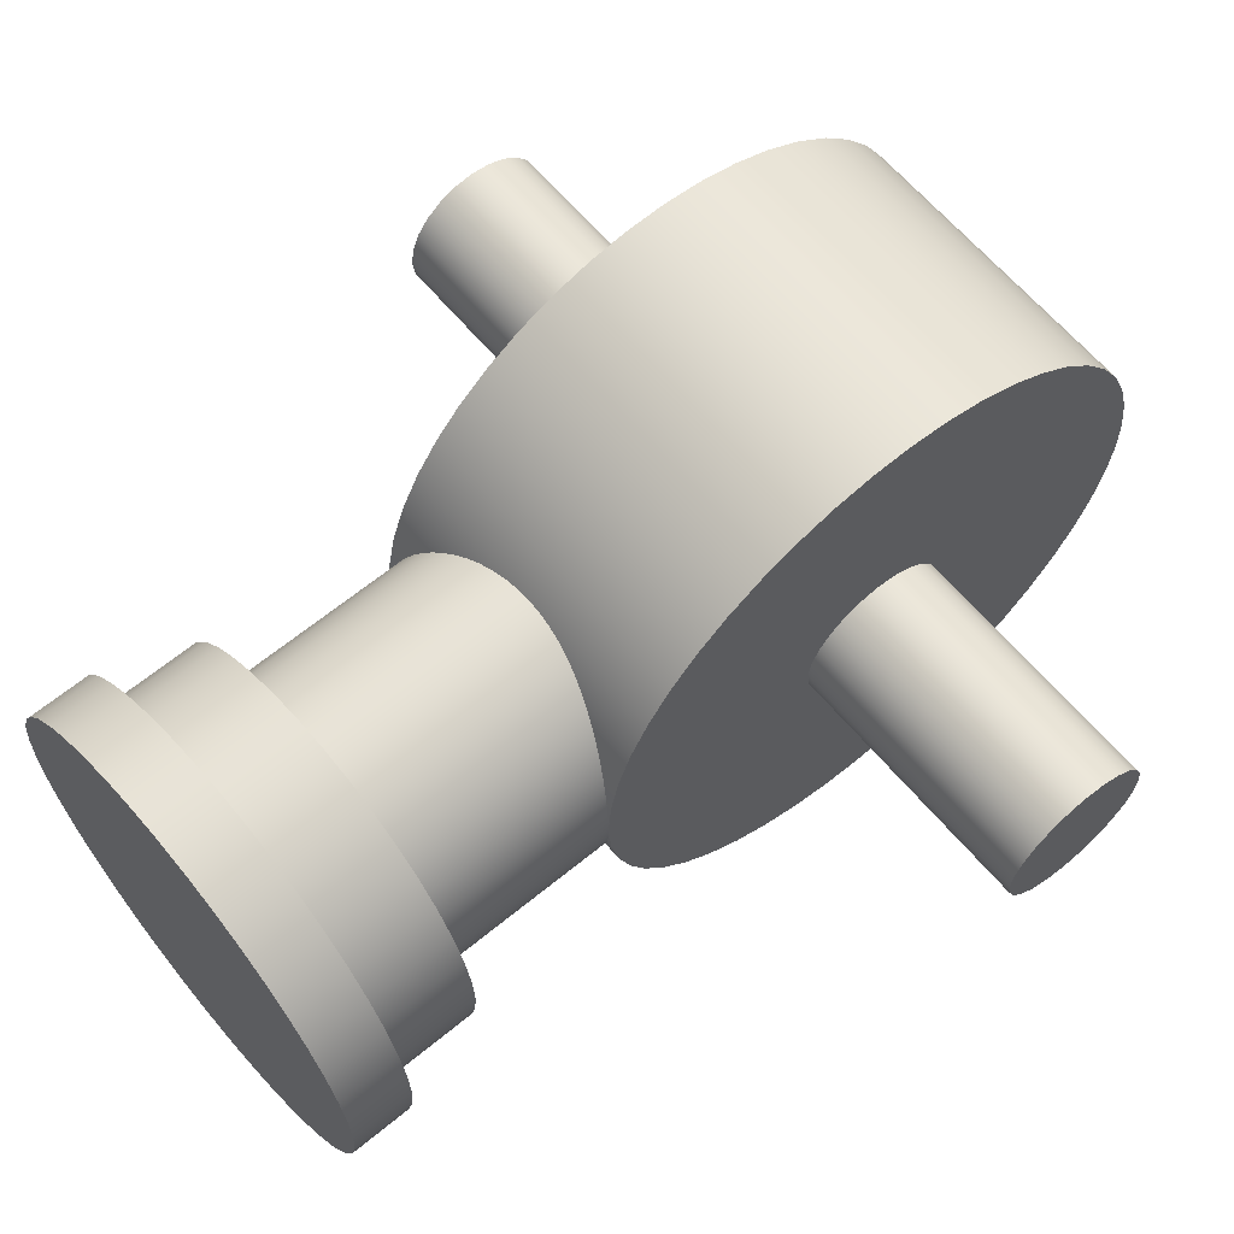
<metadata>
{"format":"obj","ext":"obj","renderer":"f3d","projection":"perspective","resolution":1024,"background":"white","views":[{"elev":63.1,"azim":50.1,"up":"+Z"}]}
</metadata>
<code>
g Bryła1:5
v -141.9 185.9 -393.8
v -116.5 185.9 -393.8
v -141.9 182.5 -393.9
v -116.5 182.5 -393.9
v -141.9 189.3 -394.1
v -116.5 189.3 -394.1
v -141.9 179.2 -394.5
v -116.5 179.2 -394.5
v -141.9 192.6 -394.9
v -116.5 192.6 -394.9
v -141.9 175.9 -395.5
v -116.5 175.9 -395.5
v -141.9 195.8 -396.1
v -116.5 195.8 -396.1
v -141.9 172.9 -396.9
v -116.5 172.9 -396.9
v -141.9 198.7 -397.8
v -116.5 198.7 -397.8
v -141.9 170 -398.7
v -116.5 170 -398.7
v -141.9 201.5 -399.8
v -116.5 201.5 -399.8
v -128.5 131.7 -400.1
v -128.5 136.8 -400.1
v -131.4 131.7 -400.3
v -131.4 136.8 -400.3
v -125.6 131.7 -400.5
v -125.6 136.8 -400.5
v -134.2 131.7 -400.8
v -134.2 136.8 -400.8
v -141.9 167.4 -400.9
v -116.5 167.4 -400.9
v -122.8 131.7 -401.2
v -122.8 136.8 -401.2
v -137 131.7 -401.8
v -137 136.8 -401.8
v -141.9 203.9 -402.1
v -116.5 203.9 -402.1
v -120.1 131.7 -402.4
v -120.1 136.8 -402.4
v -130.6 136.8 -402.7
v -127.8 136.8 -402.7
v -130.6 144.4 -402.7
v -127.8 144.4 -402.7
v -133.3 136.8 -403.2
v -125.1 136.8 -403.2
v -133.3 144.4 -403.2
v -125.1 144.4 -403.2
v -139.6 131.7 -403.2
v -139.6 136.8 -403.2
v -141.9 165.1 -403.4
v -116.5 165.1 -403.4
v -117.7 131.7 -404
v -117.7 136.8 -404
v -135.8 136.8 -404.1
v -122.6 136.8 -404.1
v -135.8 144.4 -404.1
v -122.6 144.4 -404.1
v -141.9 206 -404.8
v -116.5 206 -404.8
v -141.9 131.7 -405
v -141.9 136.8 -405
v -138.2 136.8 -405.4
v -120.2 136.8 -405.4
v -138.2 144.4 -405.4
v -120.2 144.4 -405.4
v -115.5 131.7 -406
v -115.5 136.8 -406
v -141.9 163.2 -406.2
v -116.5 163.2 -406.2
v -129.2 163.1 -406.5
v -128.6 144.4 -406.5
v -130.4 163 -406.5
v -128 163 -406.5
v -131 144.4 -406.6
v -131.7 162.9 -406.7
v -126.7 162.9 -406.7
v -126.2 144.4 -406.8
v -132.9 162.8 -407
v -125.5 162.8 -407
v -140.4 136.8 -407
v -118 136.8 -407
v -140.4 144.4 -407
v -118 144.4 -407
v -143.9 131.7 -407.1
v -143.9 136.8 -407.1
v -133.4 144.4 -407.2
v -134.1 162.5 -407.5
v -124.3 162.5 -407.5
v -123.9 144.4 -407.6
v -141.9 207.7 -407.7
v -116.5 207.7 -407.7
v -135.2 162.3 -408
v -123.2 162.3 -408
v -135.6 144.4 -408.2
v -113.6 131.7 -408.2
v -113.6 136.8 -408.2
v -136.3 162 -408.6
v -122.1 162 -408.6
v -121.8 144.4 -408.8
v -142.2 136.8 -409
v -116.2 136.8 -409
v -142.2 144.4 -409
v -116.2 144.4 -409
v -141.9 161.7 -409.3
v -116.5 161.7 -409.3
v -137.3 161.6 -409.4
v -121.1 161.6 -409.4
v -145.6 131.7 -409.4
v -145.6 136.8 -409.4
v -137.5 144.4 -409.6
v -138.2 161.3 -410.2
v -120.2 161.3 -410.2
v -120 144.4 -410.4
v -112.1 131.7 -410.7
v -112.1 136.8 -410.7
v -141.9 209.1 -410.8
v -116.5 209.1 -410.8
v -139 161 -411.1
v -119.4 161 -411.1
v -143.7 136.8 -411.3
v -114.7 136.8 -411.3
v -143.7 144.4 -411.3
v -114.7 144.4 -411.3
v -139.2 144.4 -411.3
v -146.9 131.7 -412.1
v -146.9 136.8 -412.1
v -139.7 160.7 -412.1
v -118.7 160.7 -412.1
v -118.5 144.4 -412.3
v -141.9 160.6 -412.5
v -116.5 160.6 -412.5
v -163.5 185.1 -412.8
v -141.9 185.1 -412.8
v -116.5 185.1 -412.8
v -94.91 185.1 -412.8
v -163.5 183.4 -413
v -141.9 183.4 -413
v -116.5 183.4 -413
v -94.91 183.4 -413
v -163.5 186.7 -413
v -141.9 186.7 -413
v -116.5 186.7 -413
v -94.91 186.7 -413
v -140.4 160.4 -413.1
v -118 160.4 -413.1
v -140.5 144.4 -413.4
v -111 131.7 -413.4
v -111 136.8 -413.4
v -163.5 181.9 -413.7
v -141.9 181.9 -413.7
v -116.5 181.9 -413.7
v -94.91 181.9 -413.7
v -163.5 188.2 -413.7
v -141.9 188.2 -413.7
v -116.5 188.2 -413.7
v -94.91 188.2 -413.7
v -144.8 136.8 -413.8
v -113.6 136.8 -413.8
v -144.8 144.4 -413.8
v -113.6 144.4 -413.8
v -141.9 210 -414.1
v -116.5 210 -414.1
v -140.9 160.2 -414.3
v -117.5 160.2 -414.3
v -117.4 144.4 -414.5
v -163.5 180.6 -414.7
v -141.9 180.6 -414.7
v -116.5 180.6 -414.7
v -94.91 180.6 -414.7
v -163.5 189.6 -414.7
v -141.9 189.6 -414.7
v -116.5 189.6 -414.7
v -94.91 189.6 -414.7
v -147.7 131.7 -414.8
v -147.7 136.8 -414.8
v -141.3 159.9 -415.5
v -117.1 159.9 -415.5
v -141.4 144.4 -415.6
v -141.9 159.9 -415.8
v -116.5 159.9 -415.8
v -163.5 179.6 -416
v -141.9 179.6 -416
v -116.5 179.6 -416
v -94.91 179.6 -416
v -163.5 190.6 -416
v -141.9 190.6 -416
v -116.5 190.6 -416
v -94.91 190.6 -416
v -110.4 131.7 -416.3
v -110.4 136.8 -416.3
v -145.5 136.8 -416.5
v -112.9 136.8 -416.5
v -145.5 144.4 -416.5
v -112.9 144.4 -416.5
v -141.7 159.8 -416.7
v -116.7 159.8 -416.7
v -116.7 144.4 -416.8
v -141.9 210.4 -417.5
v -116.5 210.4 -417.5
v -163.5 178.9 -417.5
v -141.9 178.9 -417.5
v -116.5 178.9 -417.5
v -94.91 178.9 -417.5
v -163.5 191.2 -417.5
v -141.9 191.2 -417.5
v -116.5 191.2 -417.5
v -94.91 191.2 -417.5
v -148.2 131.7 -417.7
v -148.2 136.8 -417.7
v -141.8 159.7 -417.9
v -116.6 159.7 -417.9
v -141.8 144.4 -418
v -110.2 131.7 -419.2
v -145.7 136.8 -419.2
v -112.7 136.8 -419.2
v -110.2 136.8 -419.2
v -145.7 144.4 -419.2
v -116.5 144.4 -419.2
v -112.7 144.4 -419.2
v -141.9 159.7 -419.2
v -116.5 159.7 -419.2
v -163.5 178.7 -419.2
v -141.9 178.7 -419.2
v -116.5 178.7 -419.2
v -94.91 178.7 -419.2
v -163.5 191.4 -419.2
v -141.9 191.4 -419.2
v -116.5 191.4 -419.2
v -94.91 191.4 -419.2
v -141.8 144.4 -420.4
v -141.8 159.7 -420.4
v -116.6 159.7 -420.4
v -148.2 131.7 -420.6
v -148.2 136.8 -420.6
v -163.5 178.9 -420.8
v -141.9 178.9 -420.8
v -116.5 178.9 -420.8
v -94.91 178.9 -420.8
v -163.5 191.2 -420.8
v -141.9 191.2 -420.8
v -116.5 191.2 -420.8
v -94.91 191.2 -420.8
v -141.9 210.4 -420.9
v -116.5 210.4 -420.9
v -116.7 144.4 -421.6
v -141.7 159.8 -421.7
v -116.7 159.8 -421.7
v -145.5 136.8 -421.9
v -112.9 136.8 -421.9
v -145.5 144.4 -421.9
v -112.9 144.4 -421.9
v -110.4 131.7 -422.1
v -110.4 136.8 -422.1
v -163.5 179.6 -422.4
v -141.9 179.6 -422.3
v -116.5 179.6 -422.3
v -94.91 179.6 -422.3
v -163.5 190.6 -422.4
v -141.9 190.6 -422.3
v -116.5 190.6 -422.3
v -94.91 190.6 -422.3
v -141.9 159.9 -422.6
v -116.5 159.9 -422.6
v -141.4 144.4 -422.8
v -141.3 159.9 -422.9
v -117.1 159.9 -422.9
v -147.7 131.7 -423.5
v -147.7 136.8 -423.5
v -163.5 180.6 -423.7
v -141.9 180.6 -423.7
v -116.5 180.6 -423.7
v -94.91 180.6 -423.7
v -163.5 189.6 -423.7
v -141.9 189.6 -423.7
v -116.5 189.6 -423.7
v -94.91 189.6 -423.7
v -117.4 144.4 -423.9
v -140.9 160.2 -424.1
v -117.5 160.2 -424.1
v -141.9 210 -424.2
v -116.5 210 -424.2
v -144.8 136.8 -424.5
v -113.6 136.8 -424.5
v -144.8 144.4 -424.5
v -113.6 144.4 -424.5
v -163.5 181.9 -424.7
v -141.9 181.9 -424.7
v -116.5 181.9 -424.7
v -94.91 181.9 -424.7
v -163.5 188.2 -424.7
v -141.9 188.2 -424.7
v -116.5 188.2 -424.7
v -94.91 188.2 -424.7
v -111 131.7 -424.9
v -111 136.8 -424.9
v -140.5 144.4 -425
v -140.4 160.4 -425.2
v -118 160.4 -425.2
v -163.5 183.4 -425.3
v -141.9 183.4 -425.3
v -116.5 183.4 -425.3
v -94.91 183.4 -425.3
v -163.5 186.7 -425.3
v -141.9 186.7 -425.3
v -116.5 186.7 -425.3
v -94.91 186.7 -425.3
v -163.5 185.1 -425.5
v -141.9 185.1 -425.5
v -116.5 185.1 -425.5
v -94.91 185.1 -425.5
v -141.9 160.6 -425.9
v -116.5 160.6 -425.9
v -118.5 144.4 -426
v -139.7 160.7 -426.3
v -118.7 160.7 -426.3
v -146.9 131.7 -426.3
v -146.9 136.8 -426.3
v -139.2 144.4 -427
v -143.7 136.8 -427
v -114.7 136.8 -427
v -143.7 144.4 -427
v -114.7 144.4 -427
v -139 161 -427.3
v -119.4 161 -427.3
v -141.9 209.1 -427.5
v -116.5 209.1 -427.5
v -112.1 131.7 -427.6
v -112.1 136.8 -427.6
v -120 144.4 -427.9
v -138.2 161.3 -428.2
v -120.2 161.3 -428.2
v -137.5 144.4 -428.8
v -145.6 131.7 -428.9
v -145.6 136.8 -428.9
v -137.3 161.6 -429
v -121.1 161.6 -429
v -141.9 161.7 -429.1
v -116.5 161.7 -429.1
v -142.2 136.8 -429.3
v -116.2 136.8 -429.3
v -142.2 144.4 -429.3
v -116.2 144.4 -429.3
v -121.8 144.4 -429.5
v -136.3 162 -429.7
v -122.1 162 -429.7
v -113.6 131.7 -430.1
v -113.6 136.8 -430.1
v -135.5 144.4 -430.2
v -135.2 162.3 -430.3
v -123.2 162.3 -430.3
v -141.9 207.7 -430.6
v -116.5 207.7 -430.6
v -123.9 144.4 -430.7
v -134.1 162.5 -430.9
v -124.3 162.5 -430.9
v -133.4 144.4 -431.2
v -143.9 131.7 -431.3
v -143.9 136.8 -431.3
v -140.4 136.8 -431.3
v -118 136.8 -431.3
v -140.4 144.4 -431.3
v -118 144.4 -431.3
v -132.9 162.8 -431.3
v -125.5 162.8 -431.3
v -126.2 144.4 -431.5
v -131.7 162.9 -431.6
v -126.7 162.9 -431.6
v -131 144.4 -431.7
v -130.4 163 -431.8
v -128 163 -431.8
v -128.6 144.4 -431.9
v -129.2 163.1 -431.9
v -141.9 163.2 -432.1
v -116.5 163.2 -432.1
v -115.5 131.7 -432.4
v -115.5 136.8 -432.4
v -138.2 136.8 -433
v -120.2 136.8 -433
v -138.2 144.4 -433
v -120.2 144.4 -433
v -141.9 131.7 -433.4
v -141.9 136.8 -433.4
v -141.9 206 -433.5
v -116.5 206 -433.5
v -135.8 136.8 -434.3
v -122.6 136.8 -434.3
v -135.8 144.4 -434.3
v -122.6 144.4 -434.3
v -117.7 131.7 -434.3
v -117.7 136.8 -434.3
v -141.9 165.1 -434.9
v -116.5 165.1 -434.9
v -139.6 131.7 -435.2
v -139.6 136.8 -435.2
v -133.3 136.8 -435.2
v -125.1 136.8 -435.2
v -133.3 144.4 -435.2
v -125.1 144.4 -435.2
v -130.6 136.8 -435.6
v -127.8 136.8 -435.6
v -130.6 144.4 -435.6
v -127.8 144.4 -435.6
v -120.1 131.7 -435.9
v -120.1 136.8 -435.9
v -141.9 203.9 -436.2
v -116.5 203.9 -436.2
v -137 131.7 -436.6
v -137 136.8 -436.6
v -122.8 131.7 -437.1
v -122.8 136.8 -437.1
v -141.9 167.4 -437.4
v -116.5 167.4 -437.4
v -134.2 131.7 -437.5
v -134.2 136.8 -437.5
v -125.6 131.7 -437.9
v -125.6 136.8 -437.9
v -131.4 131.7 -438.1
v -131.4 136.8 -438.1
v -128.5 131.7 -438.2
v -128.5 136.8 -438.2
v -141.9 201.5 -438.6
v -116.5 201.5 -438.6
v -141.9 170 -439.6
v -116.5 170 -439.6
v -141.9 198.7 -440.6
v -116.5 198.7 -440.6
v -141.9 172.9 -441.4
v -116.5 172.9 -441.4
v -141.9 195.8 -442.2
v -116.5 195.8 -442.2
v -141.9 175.9 -442.9
v -116.5 175.9 -442.9
v -141.9 192.6 -443.4
v -116.5 192.6 -443.4
v -141.9 179.2 -443.9
v -116.5 179.2 -443.9
v -141.9 189.3 -444.2
v -116.5 189.3 -444.2
v -141.9 182.5 -444.4
v -116.5 182.5 -444.4
v -141.9 185.9 -444.6
v -116.5 185.9 -444.6
f 246 233 219
f 219 233 222
f 219 222 212
f 278 267 246
f 246 267 248
f 246 248 233
f 314 299 278
f 278 299 280
f 278 280 267
f 330 325 314
f 314 325 316
f 314 316 299
f 344 337 330
f 330 337 332
f 330 332 325
f 354 351 344
f 344 351 346
f 344 346 337
f 366 365 354
f 354 365 356
f 354 356 351
f 372 371 366
f 366 371 368
f 366 368 365
f 371 372 373
f 373 372 369
f 373 369 370
f 370 369 367
f 367 369 357
f 367 357 364
f 364 357 355
f 355 357 349
f 355 349 350
f 350 349 345
f 345 349 333
f 345 333 336
f 336 333 331
f 331 333 319
f 331 319 324
f 324 319 315
f 315 319 297
f 315 297 298
f 298 297 279
f 279 297 265
f 279 265 266
f 266 265 247
f 247 265 231
f 247 231 232
f 232 231 221
f 221 231 213
f 221 213 211
f 211 213 196
f 196 213 179
f 196 179 177
f 177 179 164
f 164 179 147
f 164 147 145
f 145 147 128
f 128 147 125
f 128 125 119
f 119 125 112
f 112 125 111
f 112 111 107
f 107 111 98
f 98 111 95
f 98 95 93
f 93 95 88
f 88 95 87
f 88 87 79
f 79 87 76
f 76 87 75
f 76 75 73
f 73 75 71
f 71 75 72
f 71 72 74
f 74 72 78
f 74 78 77
f 77 78 80
f 80 78 90
f 80 90 89
f 89 90 94
f 94 90 100
f 94 100 99
f 99 100 108
f 108 100 114
f 108 114 113
f 113 114 120
f 120 114 130
f 120 130 129
f 129 130 146
f 146 130 166
f 146 166 165
f 165 166 178
f 178 166 198
f 178 198 197
f 197 198 212
f 212 198 219
f 191 190 217
f 217 190 214
f 217 214 254
f 254 214 253
f 254 253 296
f 296 253 295
f 296 295 329
f 329 295 328
f 329 328 348
f 348 328 347
f 348 347 377
f 377 347 376
f 377 376 391
f 391 376 390
f 391 390 405
f 405 390 404
f 405 404 411
f 411 404 410
f 411 410 417
f 417 410 416
f 417 416 421
f 421 416 420
f 421 420 419
f 419 420 418
f 419 418 415
f 415 418 414
f 415 414 409
f 409 414 408
f 409 408 395
f 395 408 394
f 395 394 383
f 383 394 382
f 383 382 359
f 359 382 358
f 359 358 335
f 335 358 334
f 335 334 318
f 318 334 317
f 318 317 269
f 269 317 268
f 269 268 235
f 235 268 234
f 235 234 210
f 210 234 209
f 210 209 176
f 176 209 175
f 176 175 127
f 127 175 126
f 127 126 110
f 110 126 109
f 110 109 86
f 86 109 85
f 86 85 62
f 62 85 61
f 62 61 50
f 50 61 49
f 50 49 36
f 36 49 35
f 36 35 30
f 30 35 29
f 30 29 26
f 26 29 25
f 26 25 24
f 24 25 23
f 24 23 28
f 28 23 27
f 28 27 34
f 34 27 33
f 34 33 40
f 40 33 39
f 40 39 54
f 54 39 53
f 54 53 68
f 68 53 67
f 68 67 97
f 97 67 96
f 97 96 116
f 116 96 115
f 116 115 149
f 149 115 148
f 149 148 191
f 191 148 190
f 191 217 216
f 216 217 254
f 216 254 250
f 250 254 296
f 250 296 284
f 284 296 329
f 284 329 321
f 321 329 348
f 321 348 341
f 341 348 377
f 341 377 361
f 361 377 391
f 361 391 379
f 379 391 405
f 379 405 387
f 387 405 411
f 387 411 397
f 397 411 417
f 397 417 401
f 401 417 421
f 401 421 400
f 400 421 419
f 400 419 396
f 396 419 415
f 396 415 386
f 386 415 409
f 386 409 378
f 378 409 395
f 378 395 383
f 378 383 360
f 360 383 359
f 360 359 340
f 340 359 335
f 340 335 320
f 320 335 318
f 320 318 283
f 283 318 269
f 283 269 249
f 249 269 235
f 249 235 215
f 215 235 210
f 215 210 192
f 192 210 176
f 192 176 158
f 158 176 127
f 158 127 121
f 121 127 110
f 121 110 101
f 101 110 86
f 101 86 81
f 81 86 62
f 81 62 63
f 63 62 50
f 63 50 36
f 63 36 55
f 55 36 30
f 55 30 45
f 45 30 26
f 45 26 41
f 41 26 24
f 41 24 42
f 42 24 28
f 42 28 46
f 46 28 34
f 46 34 56
f 56 34 40
f 56 40 64
f 64 40 54
f 64 54 82
f 82 54 68
f 82 68 102
f 102 68 97
f 102 97 122
f 122 97 116
f 122 116 159
f 159 116 149
f 159 149 193
f 193 149 191
f 193 191 216
f 253 214 109
f 109 214 190
f 109 190 148
f 148 115 109
f 109 115 96
f 109 96 85
f 85 96 67
f 85 67 61
f 61 67 53
f 61 53 49
f 49 53 39
f 49 39 35
f 35 39 33
f 35 33 29
f 29 33 27
f 29 27 25
f 25 27 23
f 126 418 109
f 109 418 420
f 109 420 416
f 175 317 126
f 126 317 334
f 126 334 358
f 317 175 268
f 268 175 209
f 268 209 234
f 358 382 126
f 126 382 394
f 126 394 408
f 408 414 126
f 126 414 418
f 416 410 109
f 109 410 404
f 109 404 390
f 390 376 109
f 109 376 347
f 109 347 328
f 328 295 109
f 109 295 253
f 195 193 220
f 220 193 216
f 220 216 252
f 252 216 250
f 252 250 286
f 286 250 284
f 286 284 323
f 323 284 321
f 323 321 343
f 343 321 341
f 343 341 363
f 363 341 361
f 363 361 381
f 381 361 379
f 381 379 389
f 389 379 387
f 389 387 399
f 399 387 397
f 399 397 403
f 403 397 401
f 403 401 402
f 402 401 400
f 402 400 398
f 398 400 396
f 398 396 388
f 388 396 386
f 388 386 380
f 380 386 378
f 380 378 362
f 362 378 360
f 362 360 342
f 342 360 340
f 342 340 322
f 322 340 320
f 322 320 285
f 285 320 283
f 285 283 251
f 251 283 249
f 251 249 218
f 218 249 215
f 218 215 194
f 194 215 192
f 194 192 160
f 160 192 158
f 160 158 123
f 123 158 121
f 123 121 103
f 103 121 101
f 103 101 83
f 83 101 81
f 83 81 65
f 65 81 63
f 65 63 57
f 57 63 55
f 57 55 47
f 47 55 45
f 47 45 43
f 43 45 41
f 43 41 44
f 44 41 42
f 44 42 48
f 48 42 46
f 48 46 58
f 58 46 56
f 58 56 66
f 66 56 64
f 66 64 84
f 84 64 82
f 84 82 104
f 104 82 102
f 104 102 124
f 124 102 122
f 124 122 161
f 161 122 159
f 161 159 195
f 195 159 193
f 195 220 219
f 219 220 252
f 219 252 246
f 246 252 286
f 246 286 278
f 278 286 323
f 278 323 314
f 314 323 343
f 314 343 330
f 330 343 363
f 330 363 344
f 344 363 381
f 344 381 354
f 354 381 389
f 354 389 366
f 366 389 399
f 366 399 403
f 366 403 372
f 372 403 402
f 372 402 369
f 369 402 398
f 369 398 357
f 357 398 388
f 357 388 349
f 349 388 380
f 349 380 333
f 333 380 362
f 333 362 319
f 319 362 342
f 319 342 322
f 319 322 297
f 297 322 285
f 297 285 265
f 265 285 251
f 265 251 231
f 231 251 218
f 231 218 213
f 213 218 194
f 213 194 179
f 179 194 160
f 179 160 147
f 147 160 123
f 147 123 125
f 125 123 103
f 125 103 83
f 125 83 111
f 111 83 65
f 111 65 95
f 95 65 57
f 95 57 87
f 87 57 47
f 87 47 75
f 75 47 43
f 75 43 72
f 72 43 44
f 72 44 78
f 78 44 48
f 78 48 58
f 78 58 90
f 90 58 66
f 90 66 100
f 100 66 84
f 100 84 114
f 114 84 104
f 114 104 130
f 130 104 124
f 130 124 166
f 166 124 161
f 166 161 198
f 198 161 195
f 198 195 219
f 221 263 232
f 232 263 247
f 247 263 266
f 266 263 279
f 279 263 312
f 279 312 298
f 298 312 315
f 315 312 324
f 324 312 338
f 324 338 331
f 331 338 336
f 336 338 345
f 345 338 350
f 350 338 374
f 350 374 355
f 355 374 364
f 364 374 367
f 367 374 370
f 370 374 373
f 373 374 375
f 373 375 371
f 371 375 368
f 368 375 365
f 365 375 356
f 356 375 339
f 356 339 351
f 351 339 346
f 346 339 337
f 337 339 332
f 332 339 325
f 325 339 313
f 325 313 316
f 316 313 299
f 299 313 280
f 280 313 264
f 280 264 267
f 267 264 248
f 248 264 233
f 233 264 222
f 374 392 375
f 375 392 393
f 393 392 412
f 393 412 413
f 413 412 424
f 413 424 425
f 425 424 428
f 425 428 429
f 429 428 432
f 429 432 433
f 433 432 436
f 433 436 437
f 437 436 440
f 437 440 441
f 441 440 442
f 441 442 443
f 443 442 438
f 443 438 439
f 439 438 434
f 439 434 435
f 435 434 430
f 435 430 431
f 431 430 426
f 431 426 427
f 427 426 422
f 427 422 423
f 423 422 406
f 423 406 407
f 407 406 384
f 407 384 385
f 385 384 352
f 385 352 353
f 353 352 326
f 353 326 327
f 327 326 281
f 327 281 282
f 282 281 244
f 282 244 245
f 245 244 199
f 245 199 200
f 200 199 162
f 200 162 163
f 163 162 117
f 163 117 118
f 118 117 91
f 118 91 92
f 92 91 59
f 92 59 60
f 60 59 37
f 60 37 38
f 38 37 21
f 38 21 22
f 22 21 17
f 22 17 18
f 18 17 13
f 18 13 14
f 14 13 9
f 14 9 10
f 10 9 5
f 10 5 6
f 6 5 1
f 6 1 2
f 2 1 3
f 2 3 4
f 4 3 7
f 4 7 8
f 8 7 11
f 8 11 12
f 12 11 15
f 12 15 16
f 16 15 19
f 16 19 20
f 20 19 31
f 20 31 32
f 32 31 51
f 32 51 52
f 52 51 69
f 52 69 70
f 70 69 71
f 70 71 74
f 105 88 69
f 69 88 79
f 69 79 76
f 131 119 105
f 105 119 112
f 105 112 107
f 180 164 131
f 131 164 145
f 131 145 128
f 221 211 180
f 180 211 196
f 180 196 177
f 177 164 180
f 128 119 131
f 107 98 105
f 105 98 93
f 105 93 88
f 76 73 69
f 69 73 71
f 74 77 70
f 70 77 80
f 70 80 89
f 89 94 70
f 70 94 106
f 106 94 99
f 106 99 108
f 108 113 106
f 106 113 120
f 106 120 132
f 132 120 129
f 132 129 146
f 146 165 132
f 132 165 181
f 181 165 178
f 181 178 197
f 197 212 181
f 181 212 222
f 181 222 225
f 225 222 264
f 225 264 238
f 238 264 313
f 238 313 339
f 238 339 257
f 257 339 375
f 257 375 393
f 257 393 272
f 272 393 413
f 272 413 425
f 272 425 289
f 289 425 429
f 289 429 433
f 289 433 302
f 302 433 437
f 302 437 441
f 302 441 310
f 310 441 443
f 310 443 439
f 310 439 306
f 306 439 435
f 306 435 431
f 306 431 293
f 293 431 427
f 293 427 423
f 293 423 276
f 276 423 407
f 276 407 385
f 276 385 261
f 261 385 353
f 261 353 327
f 261 327 242
f 242 327 282
f 242 282 245
f 242 245 229
f 229 245 200
f 229 200 207
f 207 200 163
f 207 163 118
f 207 118 188
f 188 118 92
f 188 92 60
f 188 60 173
f 173 60 38
f 173 38 22
f 173 22 156
f 156 22 18
f 156 18 14
f 156 14 143
f 143 14 10
f 143 10 6
f 143 6 135
f 135 6 2
f 135 2 4
f 135 4 139
f 139 4 8
f 139 8 12
f 139 12 152
f 152 12 16
f 152 16 20
f 152 20 169
f 169 20 32
f 169 32 52
f 169 52 184
f 184 52 70
f 184 70 106
f 184 106 203
f 203 106 132
f 203 132 181
f 203 181 225
f 263 221 224
f 224 221 180
f 224 180 202
f 202 180 131
f 202 131 105
f 202 105 183
f 183 105 69
f 183 69 51
f 183 51 168
f 168 51 31
f 168 31 19
f 168 19 151
f 151 19 15
f 151 15 11
f 151 11 138
f 138 11 7
f 138 7 3
f 138 3 134
f 134 3 1
f 134 1 5
f 134 5 142
f 142 5 9
f 142 9 13
f 142 13 155
f 155 13 17
f 155 17 21
f 155 21 172
f 172 21 37
f 172 37 59
f 172 59 187
f 187 59 91
f 187 91 117
f 187 117 206
f 206 117 162
f 206 162 199
f 206 199 228
f 228 199 244
f 228 244 241
f 241 244 281
f 241 281 326
f 241 326 260
f 260 326 352
f 260 352 384
f 260 384 275
f 275 384 406
f 275 406 422
f 275 422 292
f 292 422 426
f 292 426 430
f 292 430 305
f 305 430 434
f 305 434 438
f 305 438 309
f 309 438 442
f 309 442 440
f 309 440 301
f 301 440 436
f 301 436 432
f 301 432 288
f 288 432 428
f 288 428 424
f 288 424 271
f 271 424 412
f 271 412 392
f 271 392 256
f 256 392 374
f 256 374 338
f 256 338 237
f 237 338 312
f 237 312 263
f 237 263 224
f 300 137 308
f 308 137 133
f 308 133 304
f 304 133 141
f 304 141 291
f 291 141 154
f 291 154 274
f 274 154 171
f 274 171 259
f 259 171 186
f 259 186 240
f 240 186 205
f 240 205 227
f 137 300 150
f 150 300 287
f 150 287 167
f 167 287 270
f 167 270 182
f 182 270 255
f 182 255 201
f 201 255 236
f 201 236 223
f 304 305 308
f 308 305 309
f 308 309 300
f 300 309 301
f 300 301 287
f 287 301 288
f 287 288 270
f 270 288 271
f 270 271 255
f 255 271 256
f 255 256 236
f 236 256 237
f 236 237 223
f 223 237 224
f 223 224 201
f 201 224 202
f 201 202 182
f 182 202 183
f 182 183 167
f 167 183 168
f 167 168 150
f 150 168 151
f 150 151 137
f 137 151 138
f 137 138 133
f 133 138 134
f 133 134 141
f 141 134 142
f 141 142 154
f 154 142 155
f 154 155 171
f 171 155 172
f 171 172 186
f 186 172 187
f 186 187 205
f 205 187 206
f 205 206 227
f 227 206 228
f 227 228 240
f 240 228 241
f 240 241 259
f 259 241 260
f 259 260 274
f 274 260 275
f 274 275 291
f 291 275 292
f 291 292 304
f 304 292 305
f 306 307 310
f 310 307 311
f 310 311 302
f 302 311 303
f 302 303 289
f 289 303 290
f 289 290 272
f 272 290 273
f 272 273 257
f 257 273 258
f 257 258 238
f 238 258 239
f 238 239 225
f 225 239 226
f 225 226 203
f 203 226 204
f 203 204 184
f 184 204 185
f 184 185 169
f 169 185 170
f 169 170 152
f 152 170 153
f 152 153 139
f 139 153 140
f 139 140 135
f 135 140 136
f 135 136 143
f 143 136 144
f 143 144 156
f 156 144 157
f 156 157 173
f 173 157 174
f 173 174 188
f 188 174 189
f 188 189 207
f 207 189 208
f 207 208 229
f 229 208 230
f 229 230 242
f 242 230 243
f 242 243 261
f 261 243 262
f 261 262 276
f 276 262 277
f 276 277 293
f 293 277 294
f 293 294 306
f 306 294 307
f 307 144 311
f 311 144 136
f 311 136 303
f 303 136 140
f 303 140 290
f 290 140 153
f 290 153 273
f 273 153 170
f 273 170 258
f 258 170 185
f 258 185 239
f 239 185 204
f 239 204 226
f 144 307 157
f 157 307 294
f 157 294 174
f 174 294 277
f 174 277 189
f 189 277 262
f 189 262 208
f 208 262 243
f 208 243 230

</code>
